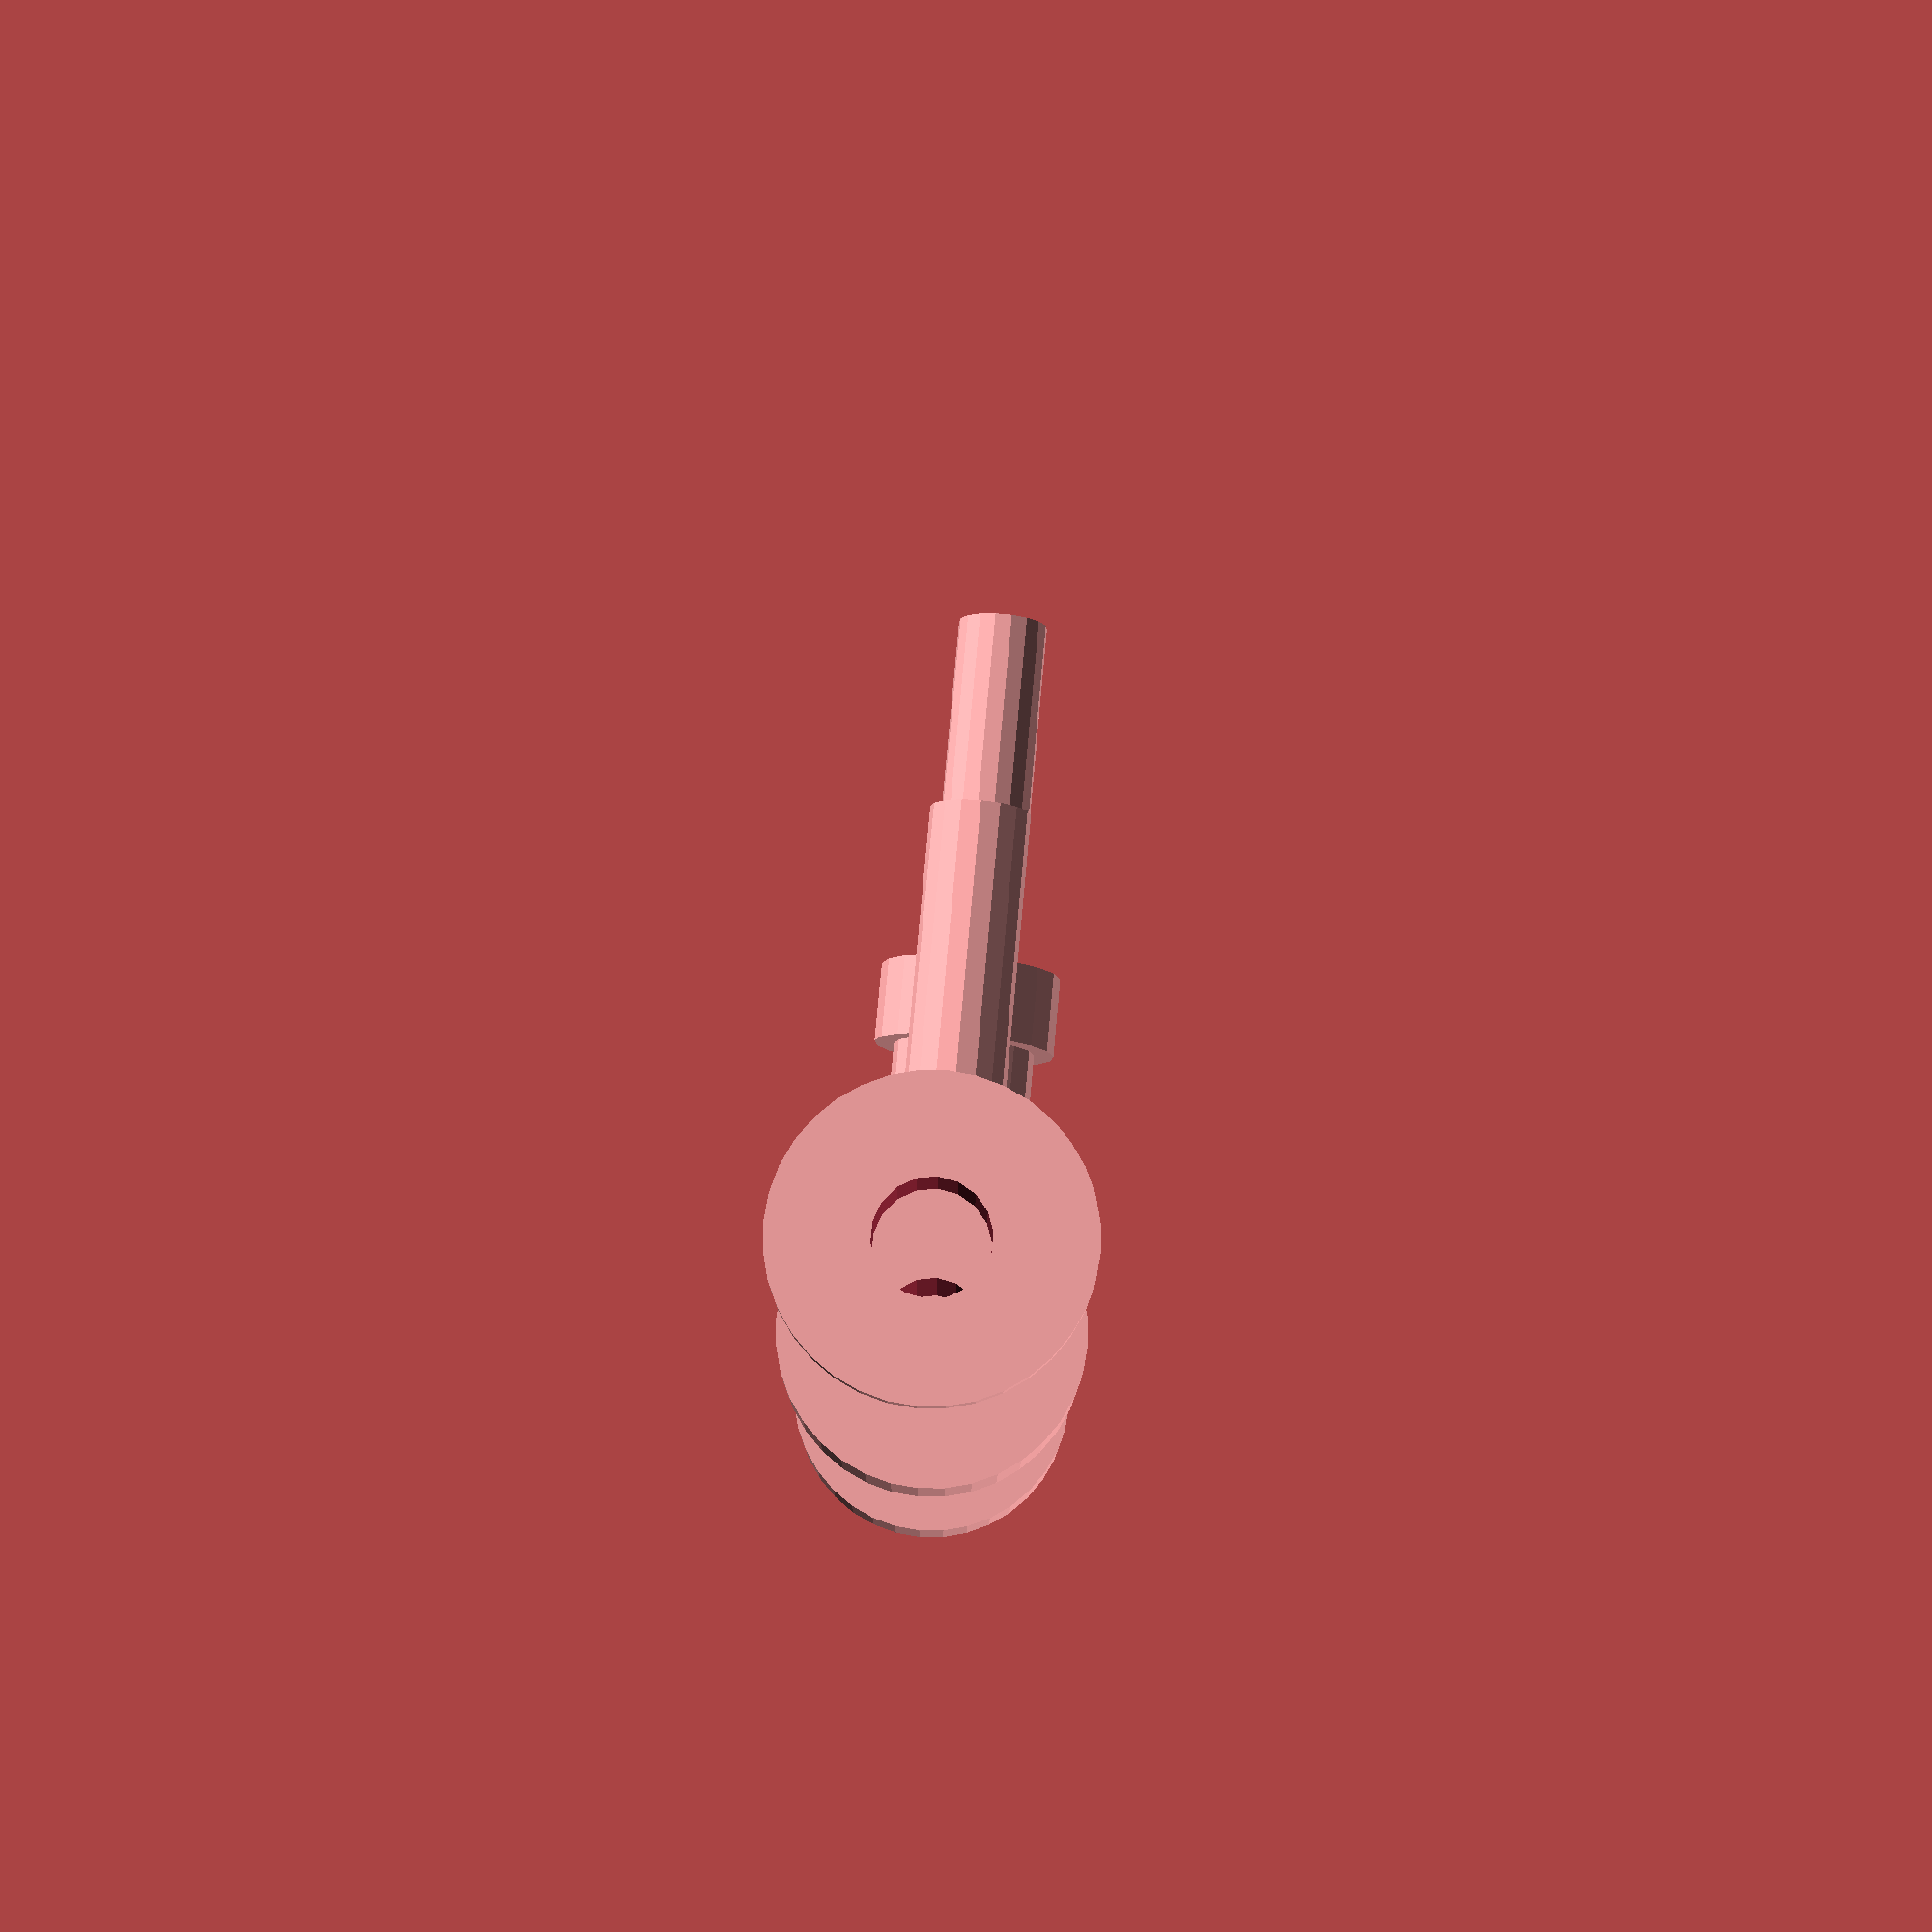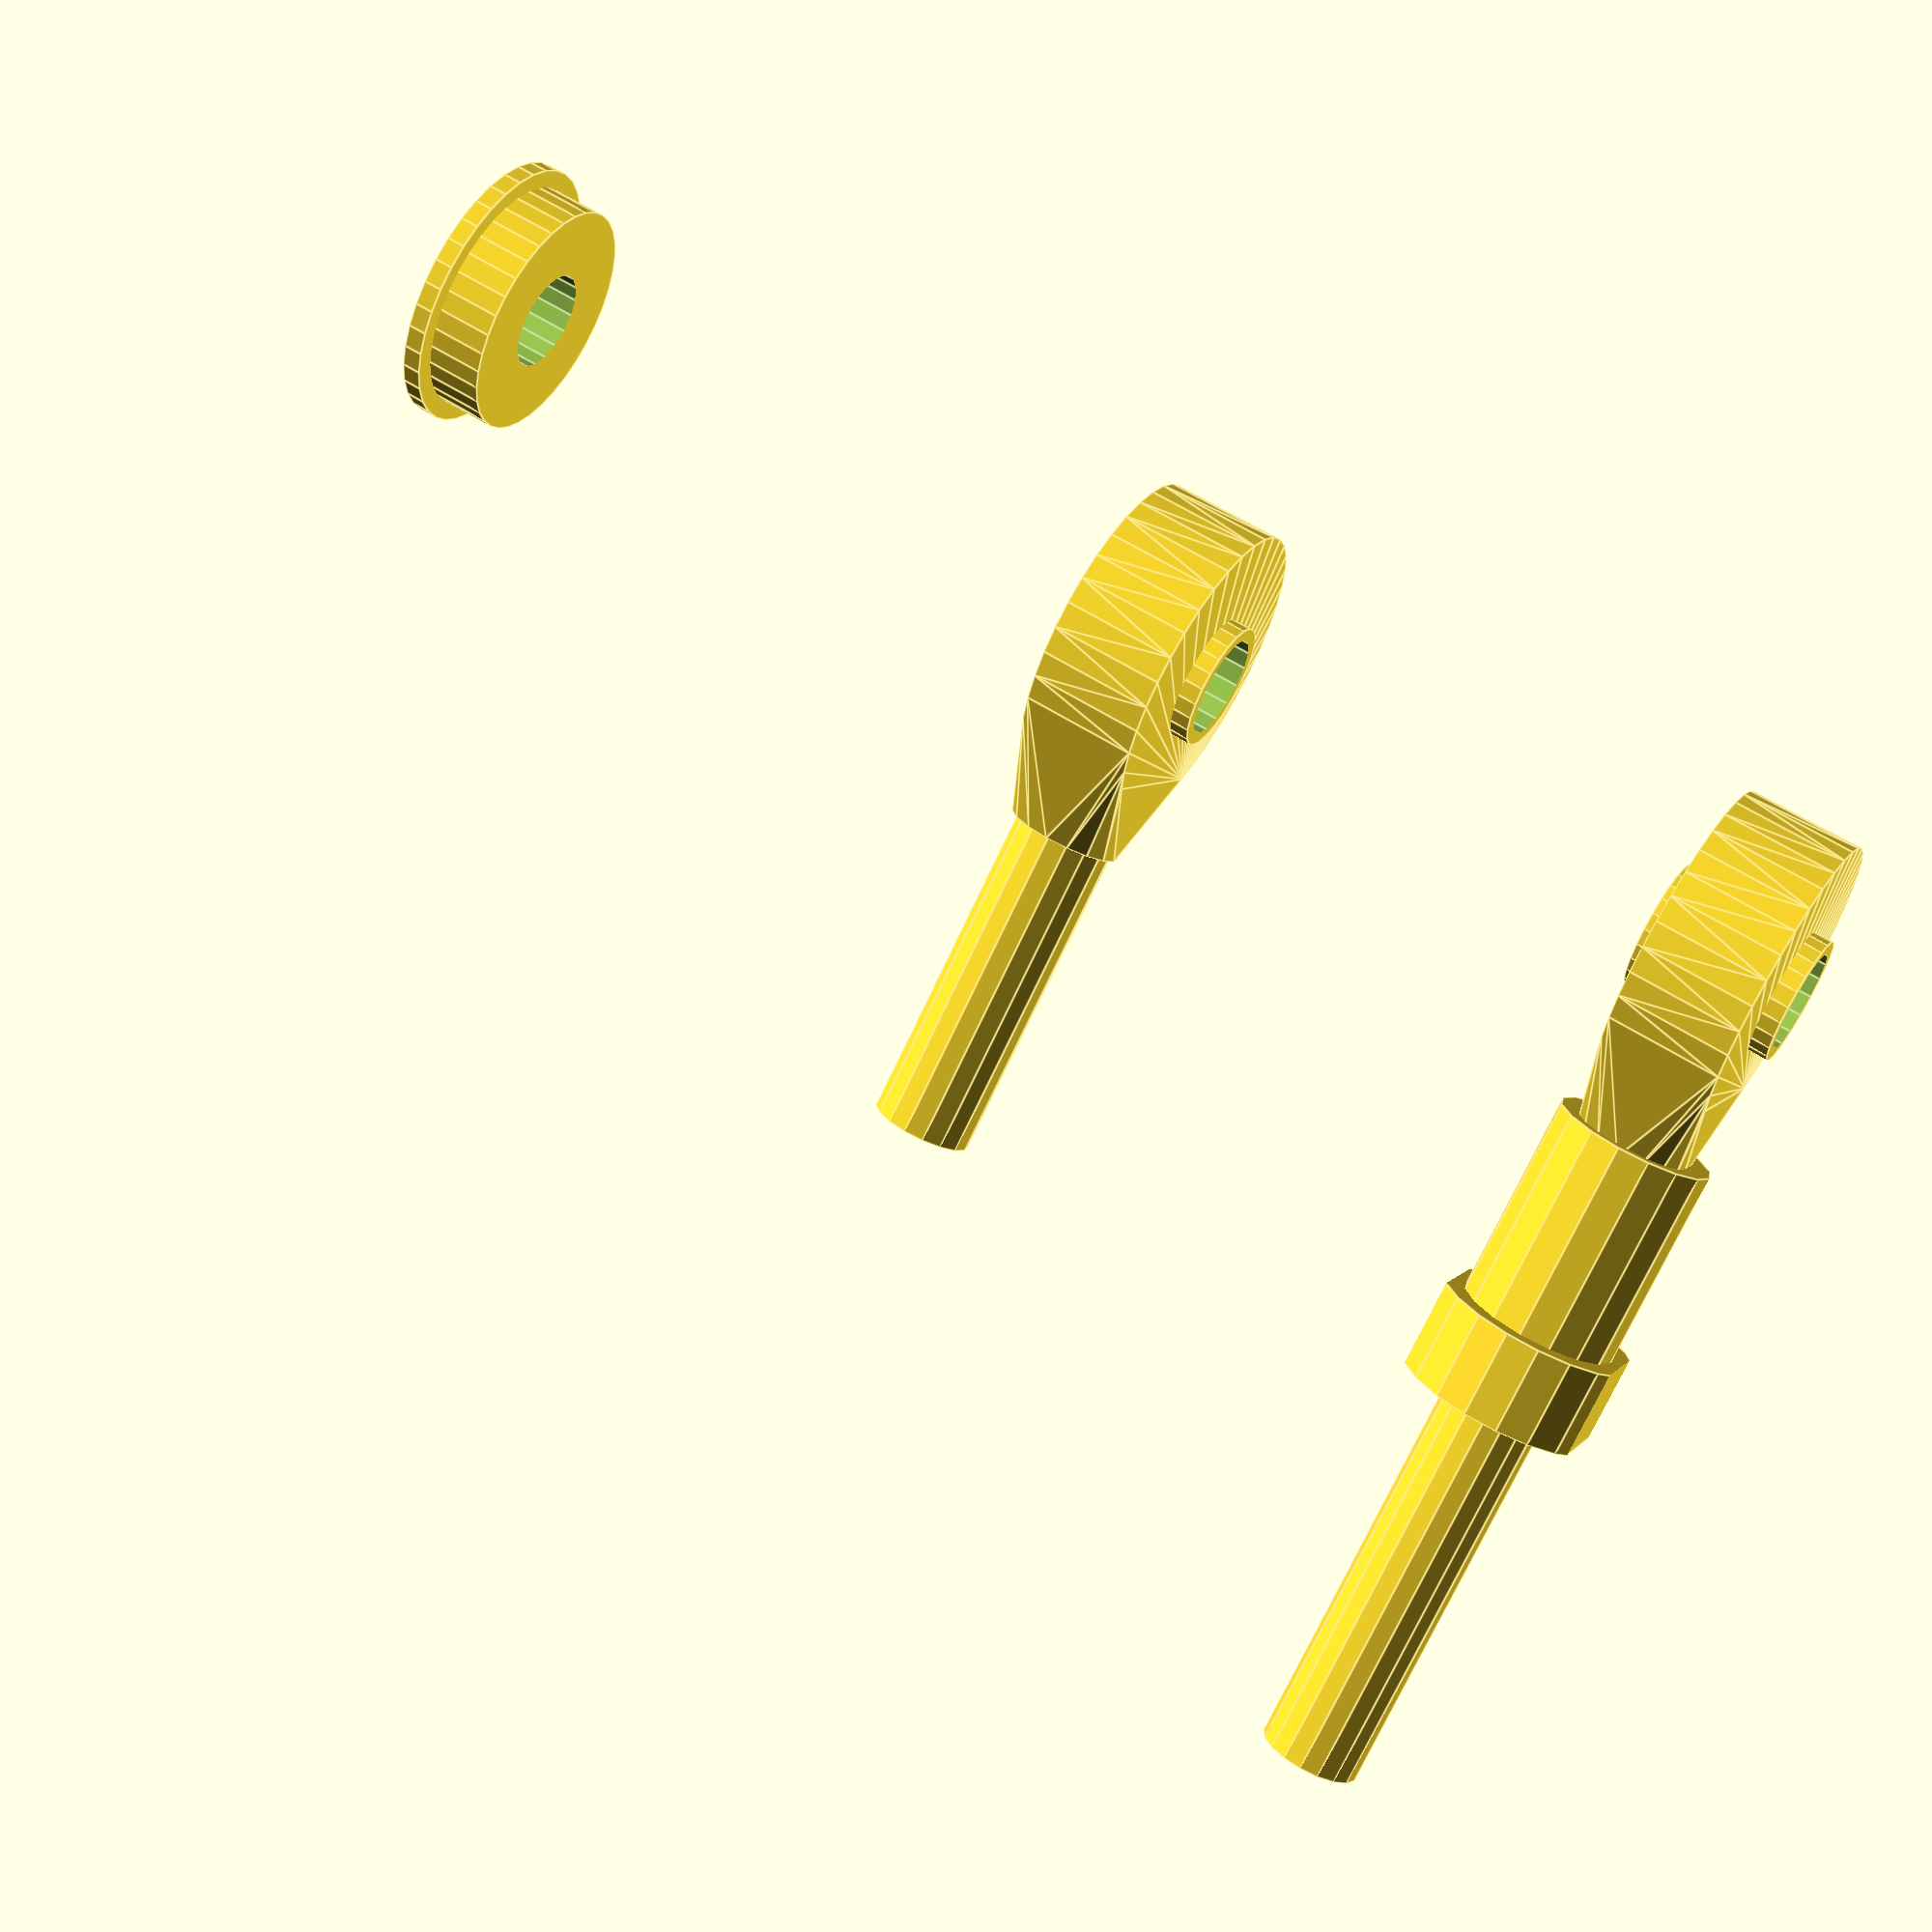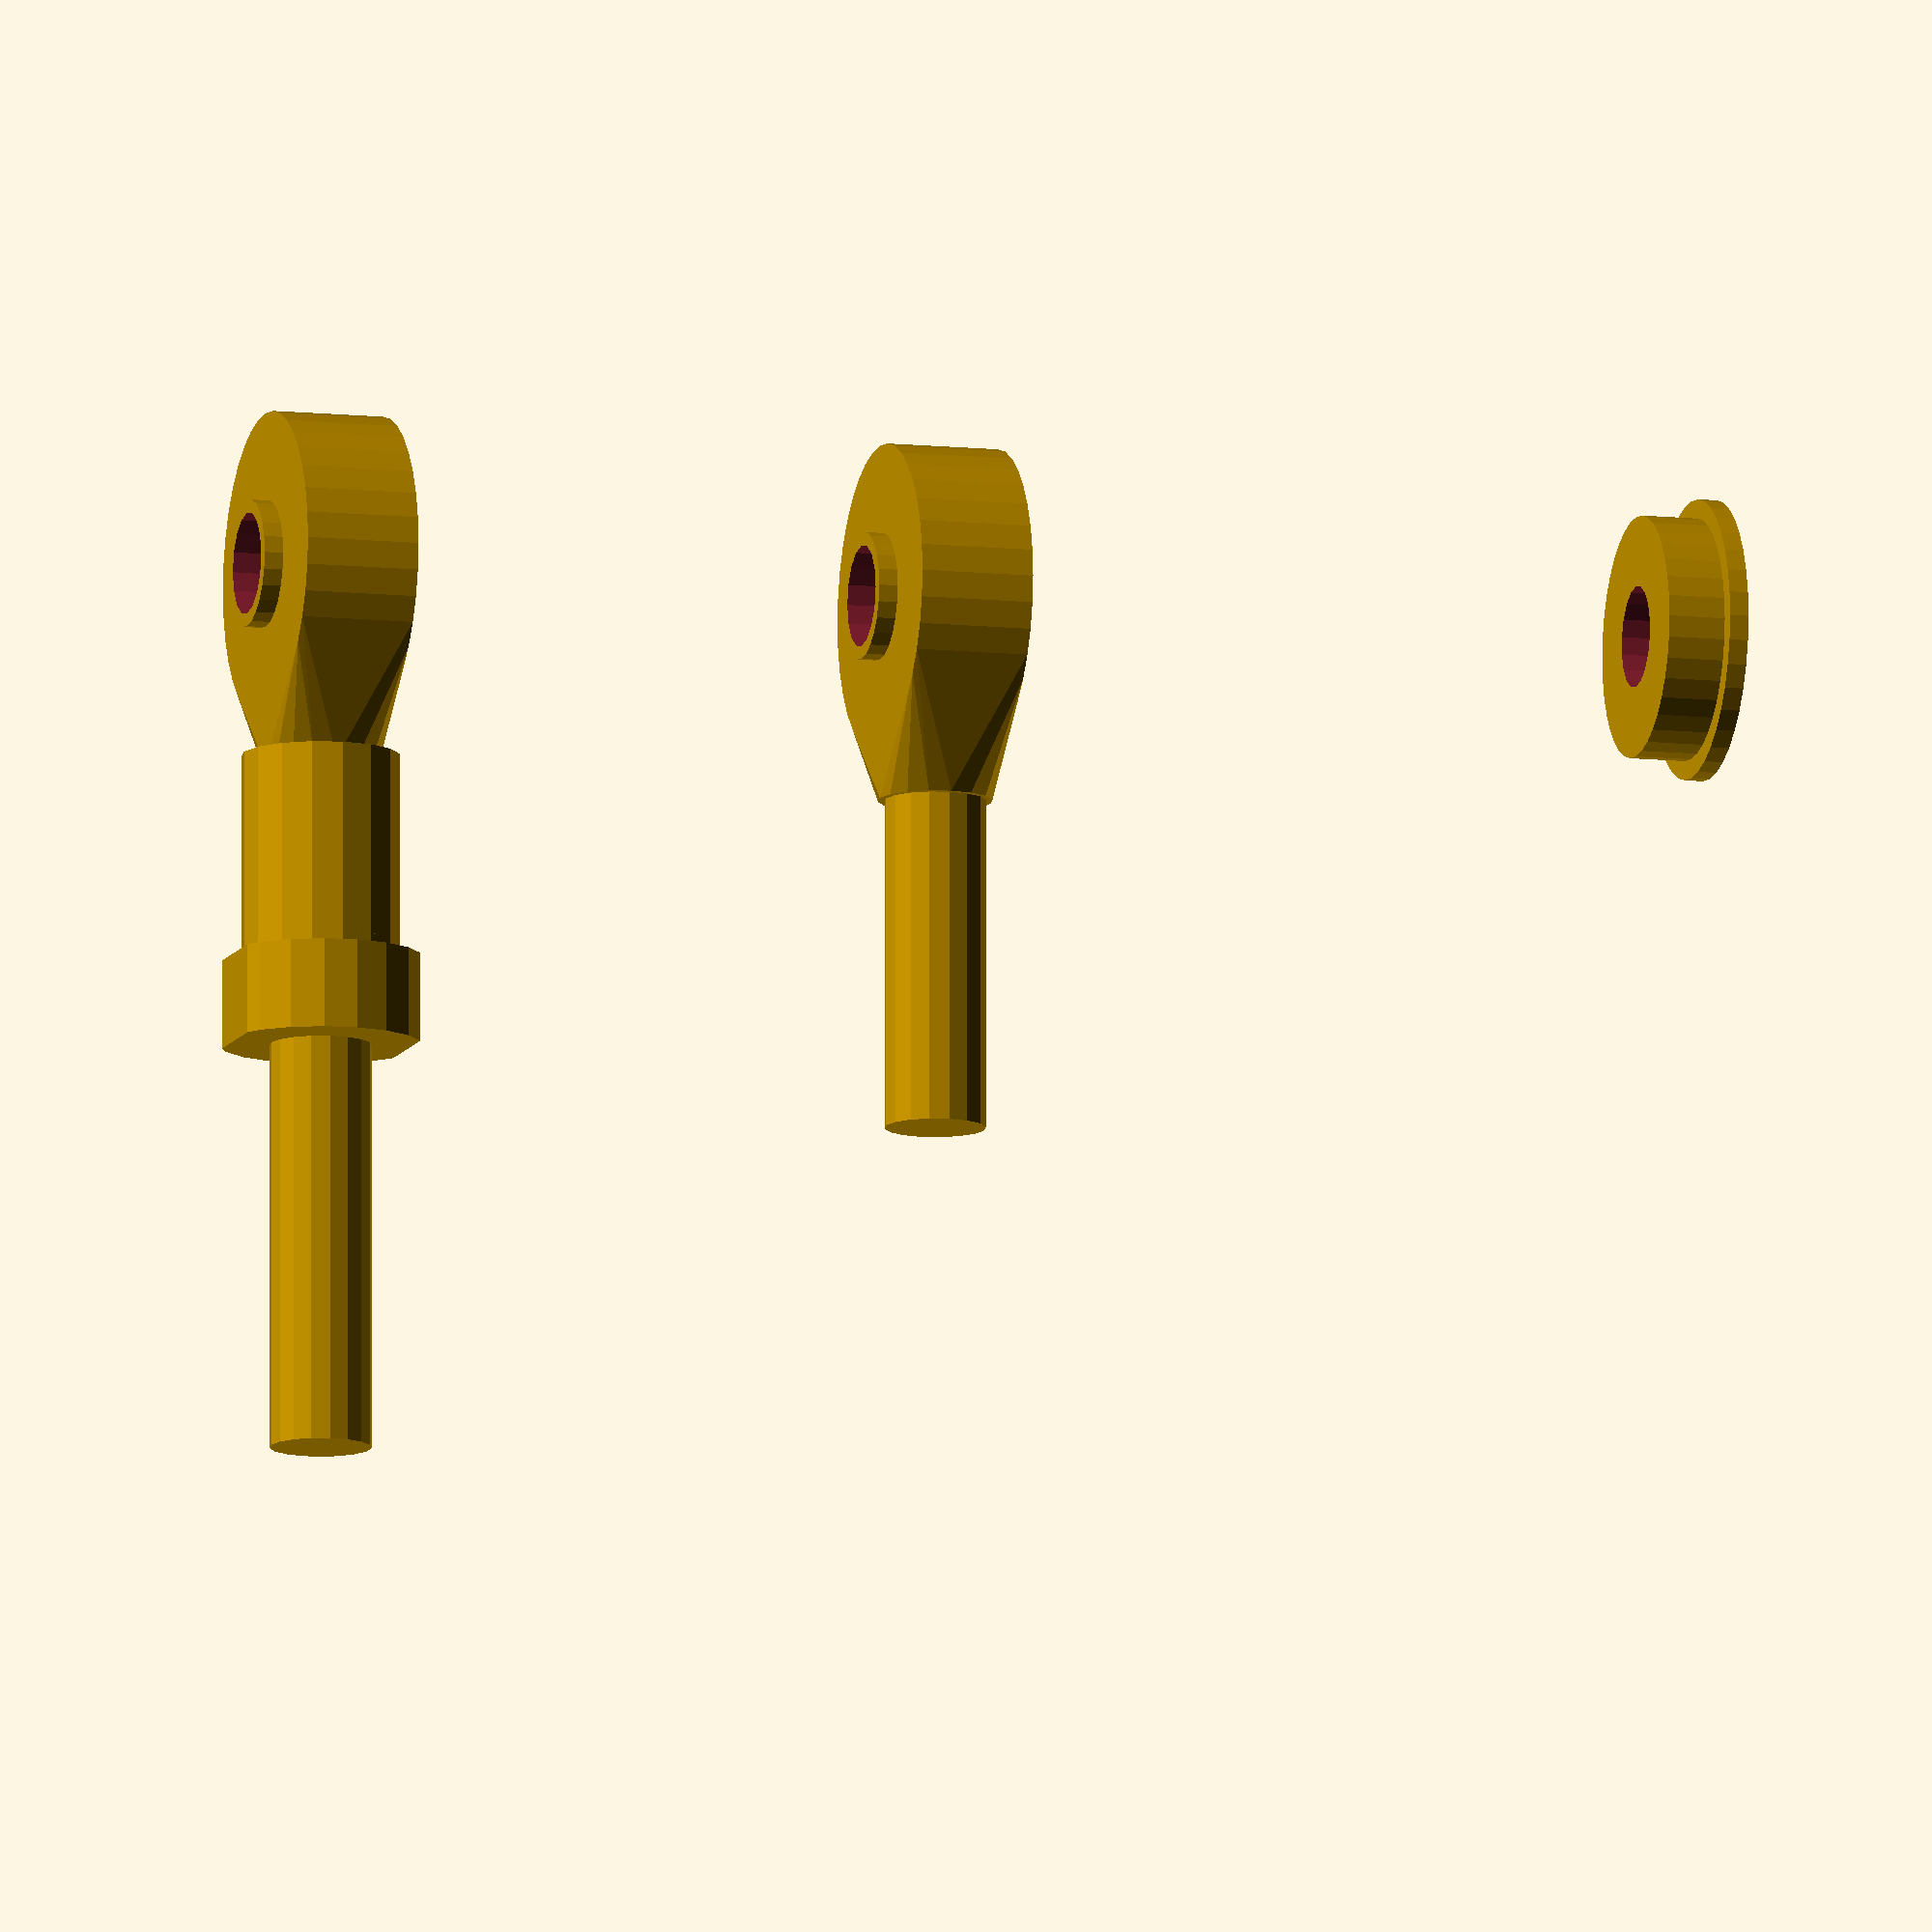
<openscad>
// Utilities for steel jansen linkage

SI8onBolt();
translate([0,0,5]) SA8();
translate([0,0,11]) F698();

module SI8onBolt() {
  translate([-7,0,0]) rotate([0,90,0])
    cylinder(r=.8/2,h=5,$fn=17);
  SI8();
}

// SI8T/K rod end (female)
module SI8() scale(.1) difference() {
  union() {
    cylinder(r=10/2,h=12,center=true,$fn=24);
    hull() {
      cylinder(r=24/2,h=9,center=true,$fn=36);
      translate([-16,0,0]) rotate([0,90,0]) cylinder(r=4.5,h=1,$fn=16);
    }
    translate([-38,0,0]) rotate([0,90,0]) {
      cylinder(r=12.5/2,h=23,$fn=16);
      intersection() {
        translate([0,0,4]) cube([14,16,8],center=true);
        cylinder(r=16/2,h=7,$fn=19);
      }
    }
  }
  cylinder(r=8/2,h=22,center=true,$fn=16);
}

// SA8T/K rod end
module SA8() scale(.1) difference() {
  union() {
    cylinder(r=10/2,h=12,center=true,$fn=24);
    hull() {
      cylinder(r=24/2,h=9,center=true,$fn=36);
      translate([-16,0,0]) rotate([0,90,0]) cylinder(r=4.5,h=1,$fn=16);
    }
    translate([-42,0,0]) rotate([0,90,0]) cylinder(r=8/2,h=30,$fn=16);
  }
  cylinder(r=8/2,h=22,center=true,$fn=16);
}

// F688 8x16x5 bearing  flange 18x1.1
module F688 () scale(.1) difference() { union() {
  cylinder(r=8,h=5,$fn=36,center=true);
  translate([0,0,2.5-1.1]) cylinder(r=9,h=1.1,$fn=36);
  }
  cylinder(r=4,h=8,$fn=18,center=true);
}

//F698 8x19x6  flange 22x1.5
module F698 () scale(.1) difference() { union() {
  cylinder(r=19/2,h=6,$fn=36,center=true);
  translate([0,0,3-1.5]) cylinder(r=11,h=1.5,$fn=36);
  }
  cylinder(r=4,h=8,$fn=18,center=true);
}

//F608 8x22x7  flange 25x1.5
module F608 () scale(.1) difference() { union() {
  cylinder(r=11,h=7,$fn=36,center=true);
  translate([0,0,3.5-1.5]) cylinder(r=12.5,h=1.5,$fn=36);
  }
  cylinder(r=4,h=8,$fn=18,center=true);
}

// 6805 bearing, common for bicycle bottom-brackets
module bb6805() scale(.1) difference() {
  cylinder(r=37/2,h=7,$fn=48,center=true);
  cylinder(r=25/2,h=8,$fn=16,center=true);
}




</openscad>
<views>
elev=10.3 azim=95.2 roll=359.6 proj=p view=wireframe
elev=118.4 azim=38.3 roll=57.1 proj=p view=edges
elev=190.6 azim=90.0 roll=286.1 proj=o view=solid
</views>
